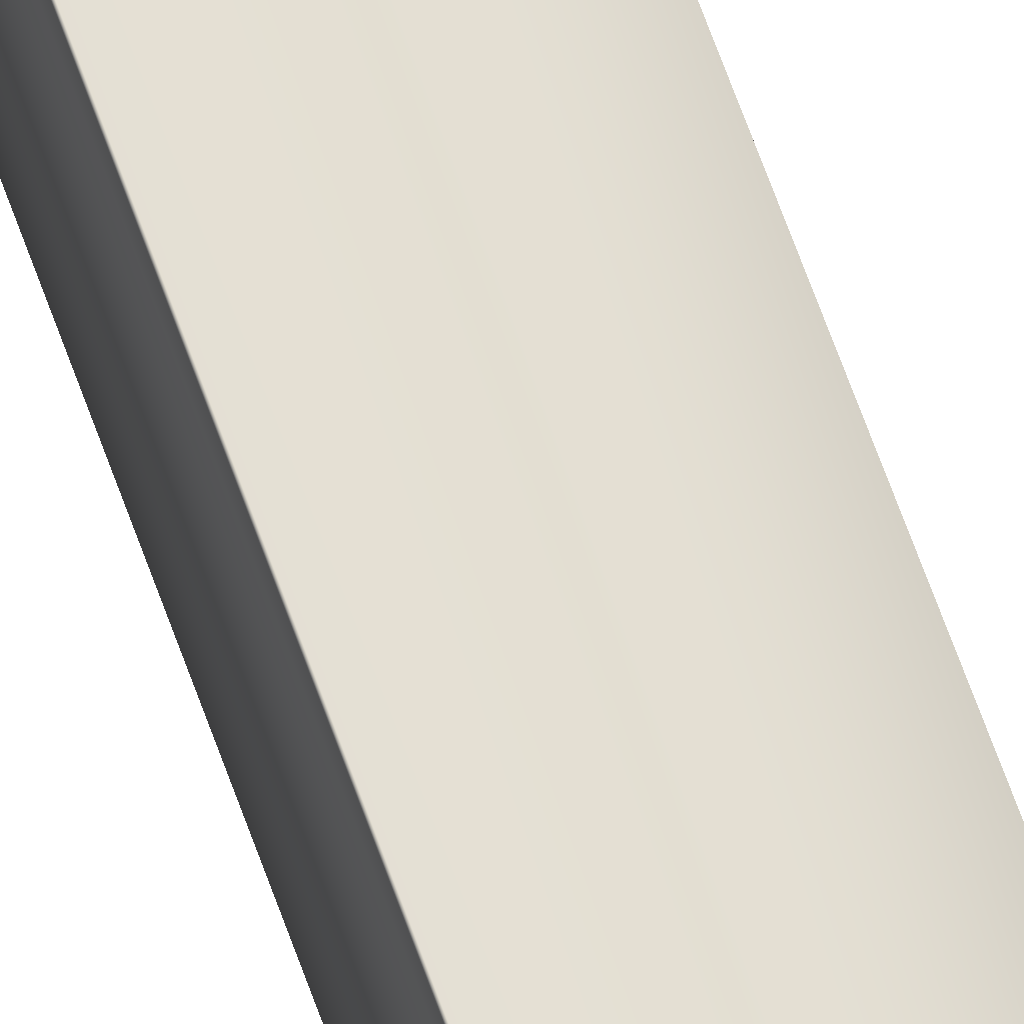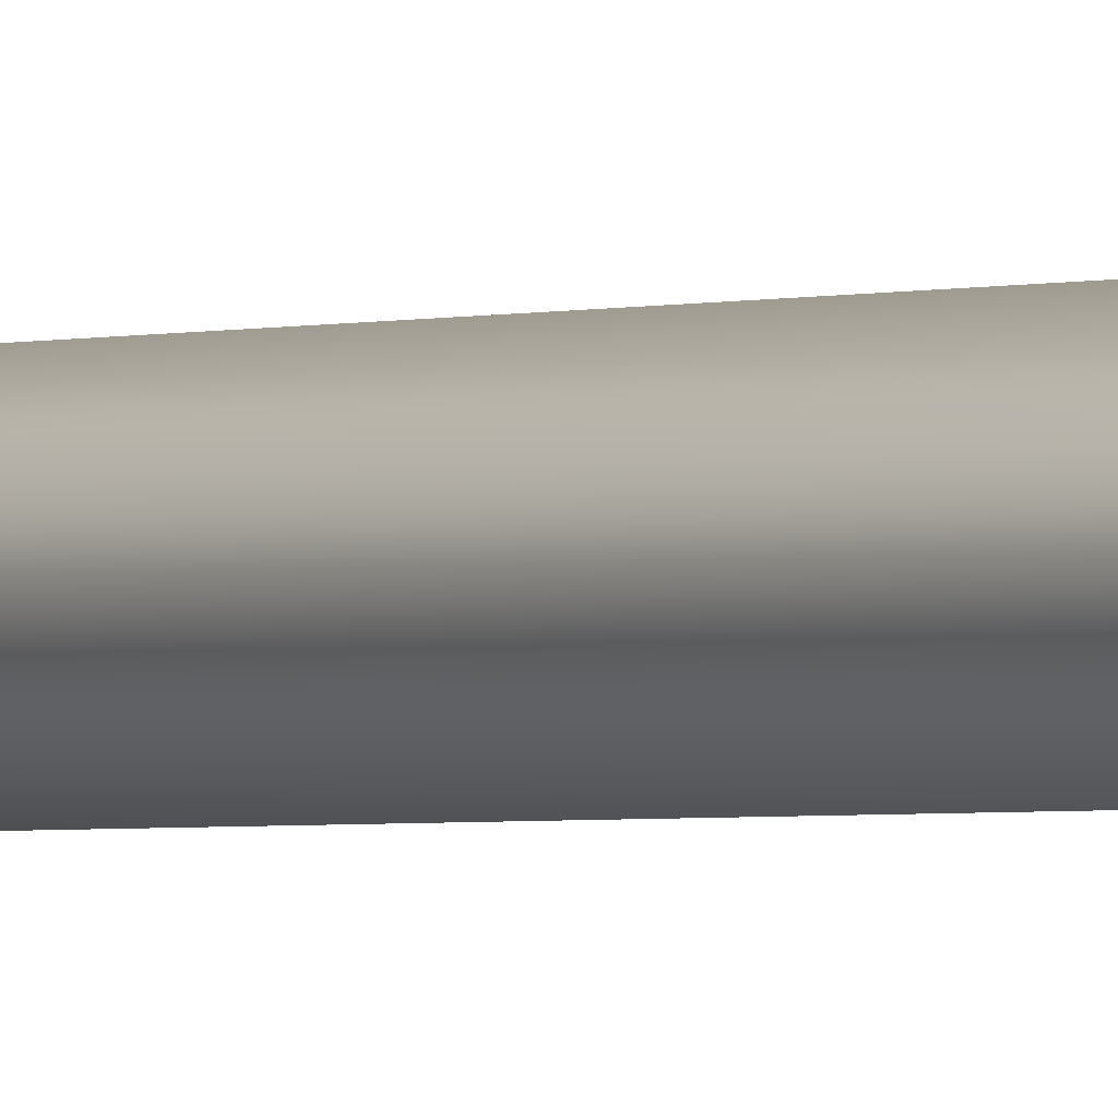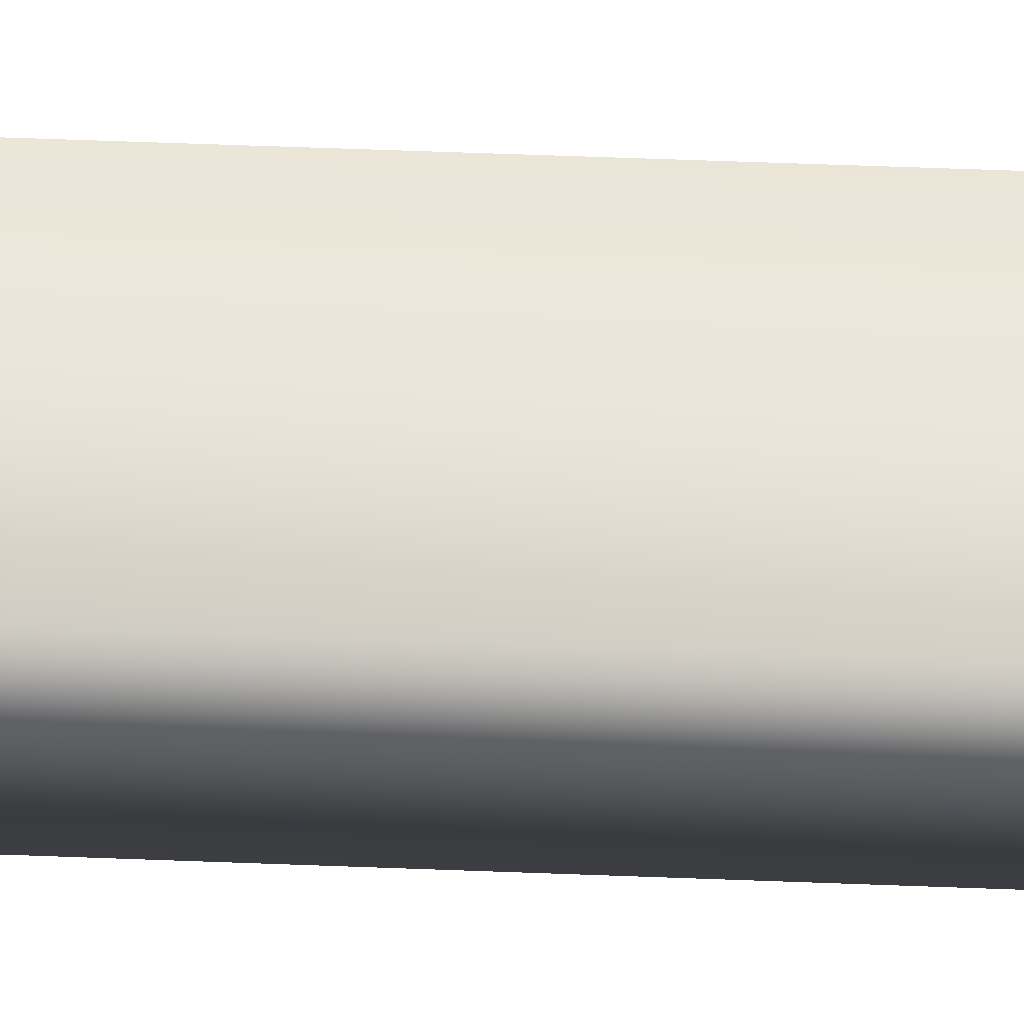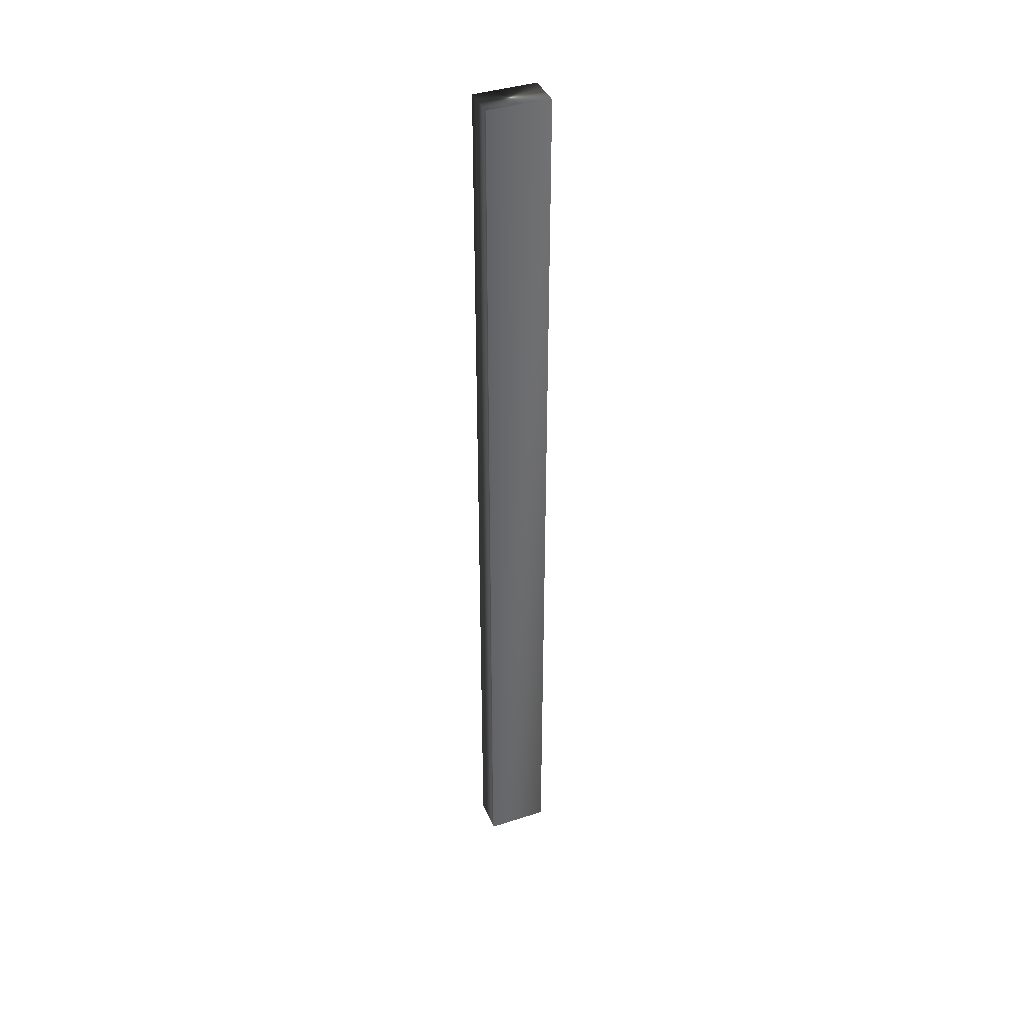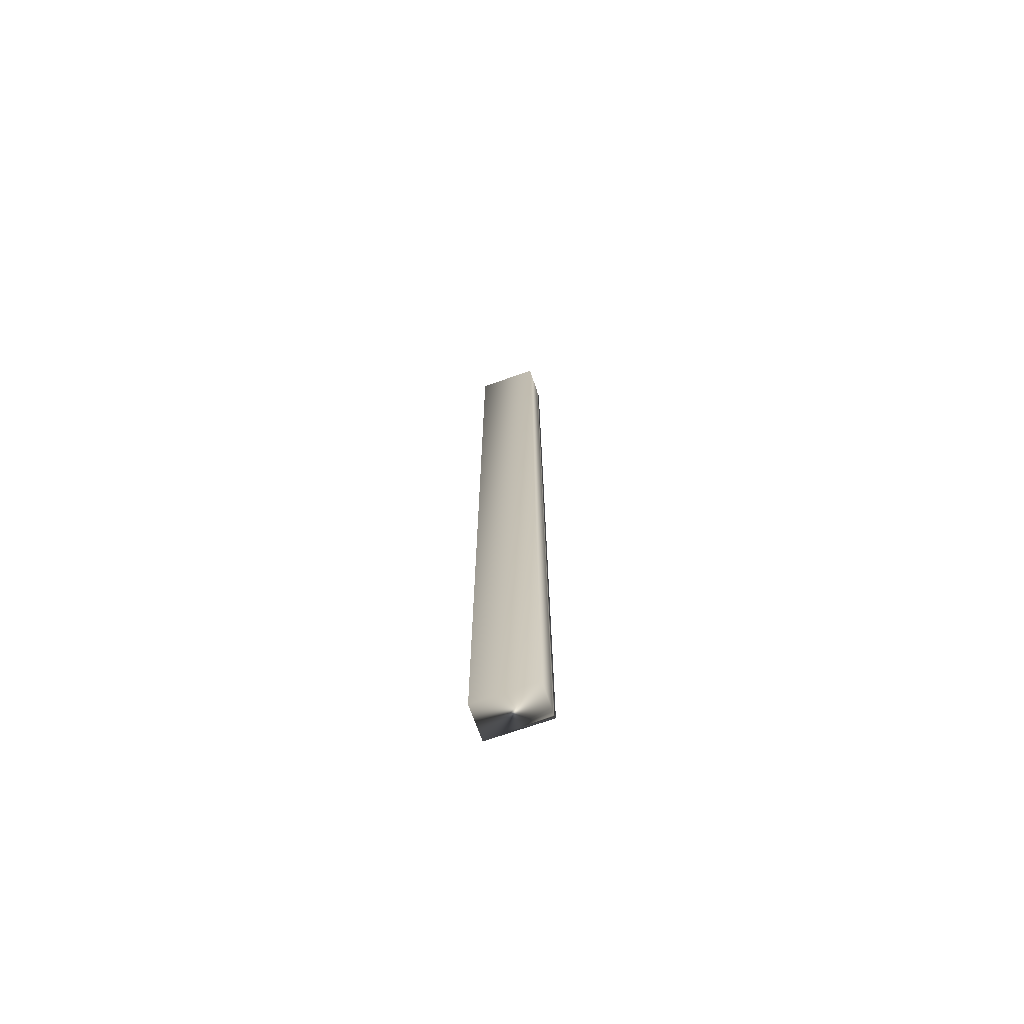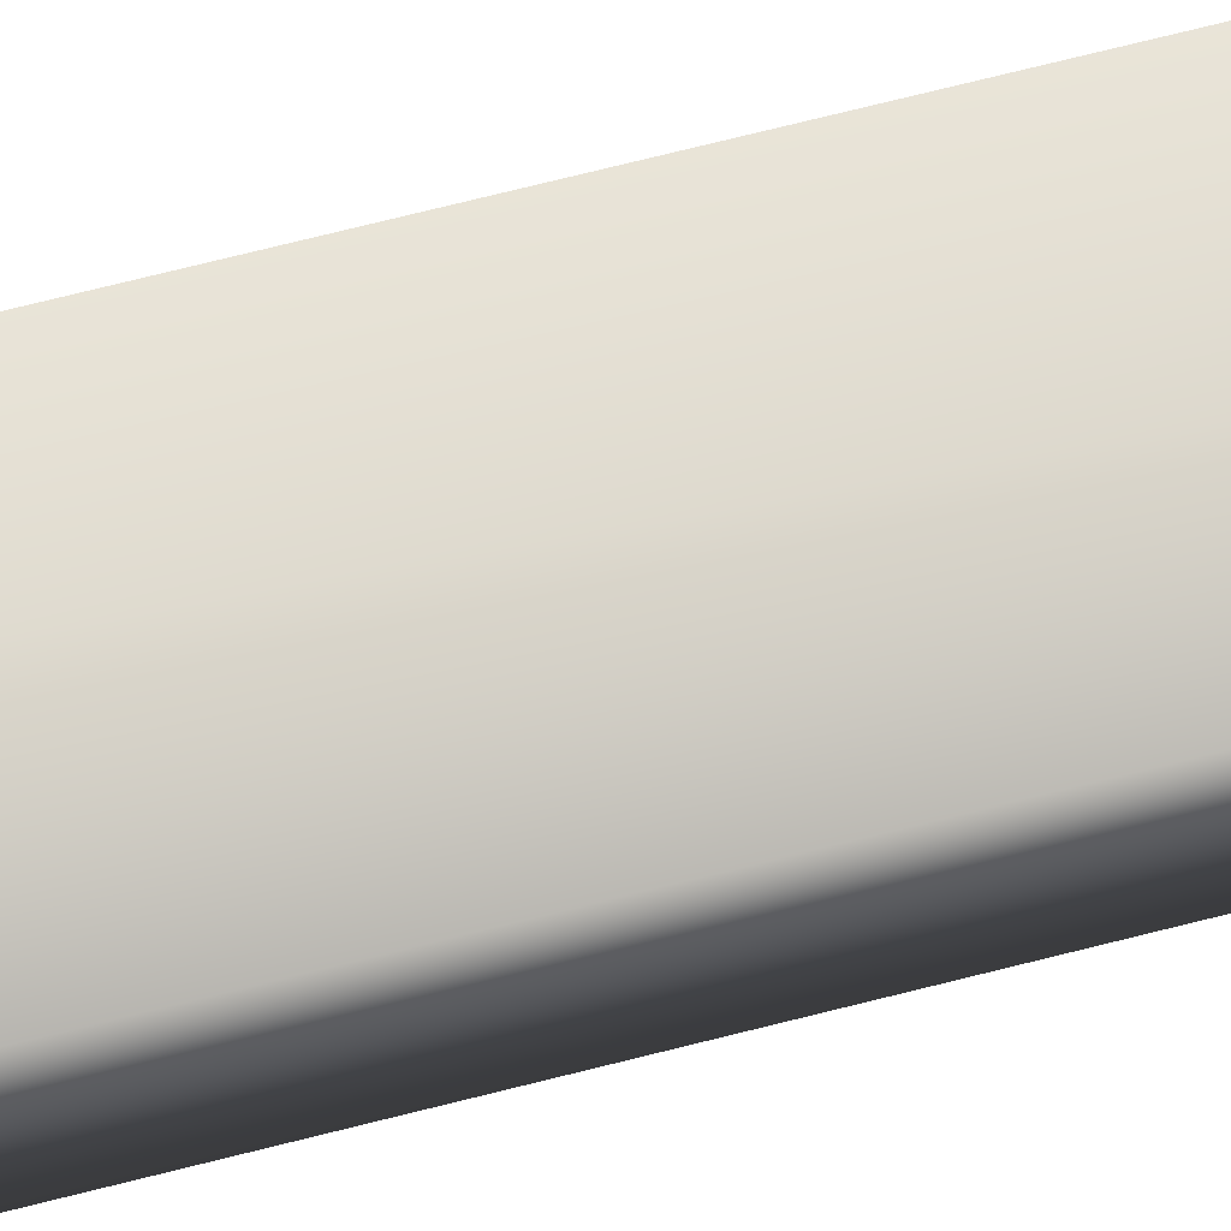
<metadata>
{"format":"obj","ext":"obj","renderer":"f3d","projection":"perspective","resolution":1024,"background":"white","views":[{"elev":70.1,"azim":-20.1,"up":"+Z"},{"elev":-1.4,"azim":147.5,"up":"+Z"},{"elev":37.0,"azim":93.2,"up":"+Z"},{"elev":40.0,"azim":-8.7,"up":"+Y"},{"elev":-70.5,"azim":-147.6,"up":"+Y"},{"elev":53.1,"azim":73.3,"up":"+Z"}]}
</metadata>
<code>
v -62.29 38.75 -79.79
v -62.29 46.75 -79.79
v -62.8 38.75 -79.68
v -62.8 46.75 -79.68
v -62.81 46.75 -79.76
v -62.81 38.75 -79.76
v -62.8 46.75 -79.73
v -62.8 38.75 -79.73
v -62.8 38.75 -79.7
v -62.8 46.75 -79.7
v -62.35 46.75 -80.08
v -62.86 46.75 -79.96
v -62.86 38.75 -79.96
v -62.35 38.75 -80.08
f 1 2 3
f 3 2 4
f 5 6 7
f 7 6 8
f 7 8 9
f 3 4 9
f 9 4 10
f 9 10 7
f 11 12 2
f 2 12 5
f 2 5 7
f 7 10 2
f 2 10 4
f 6 5 13
f 13 5 12
f 14 11 1
f 1 11 2
f 14 1 13
f 13 1 6
f 6 1 8
f 8 1 9
f 9 1 3
f 13 12 14
f 14 12 11

</code>
